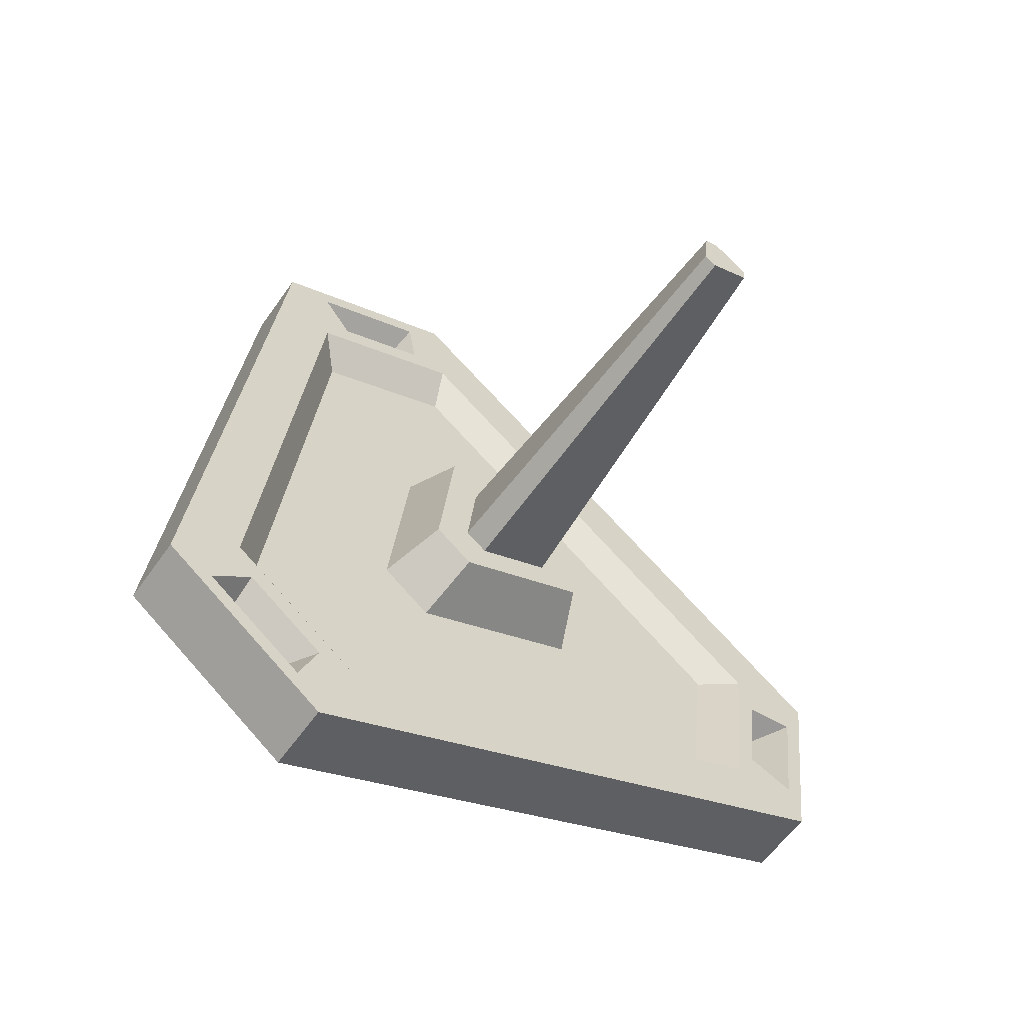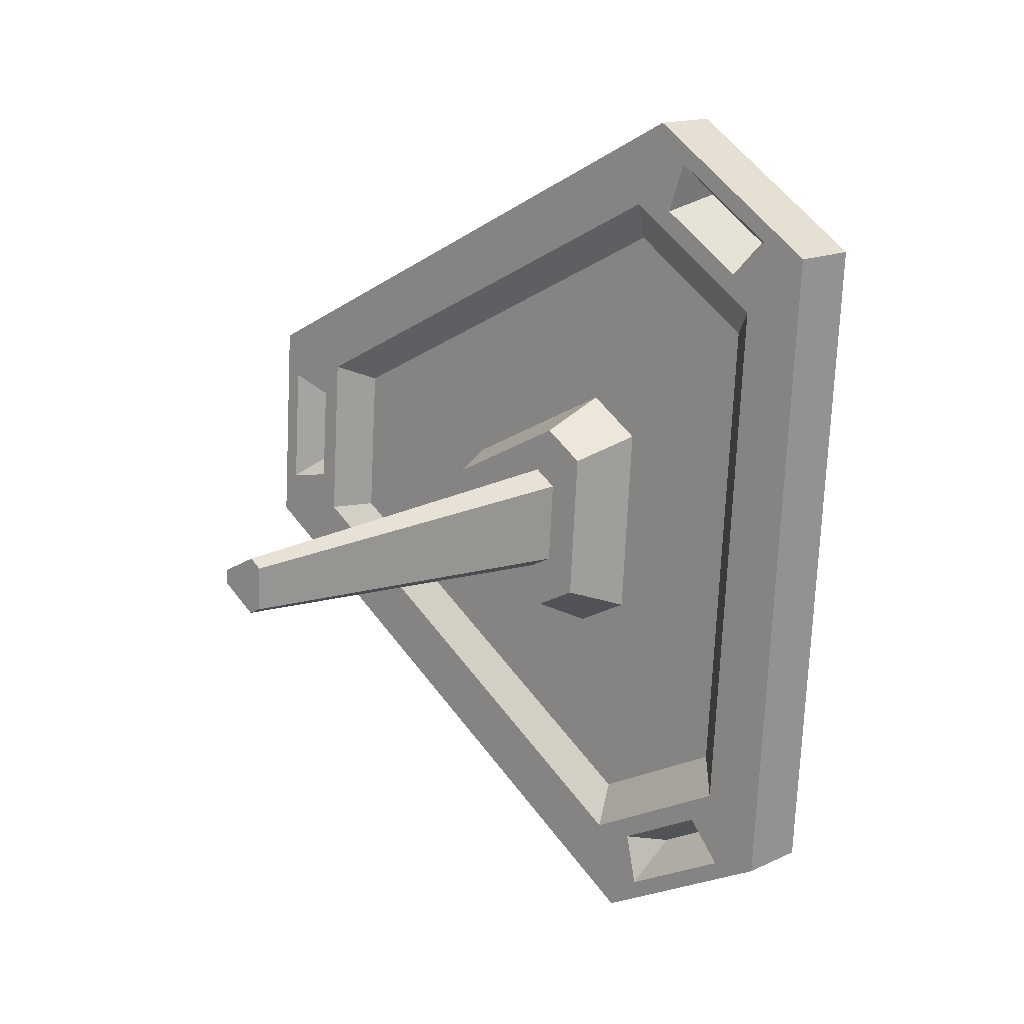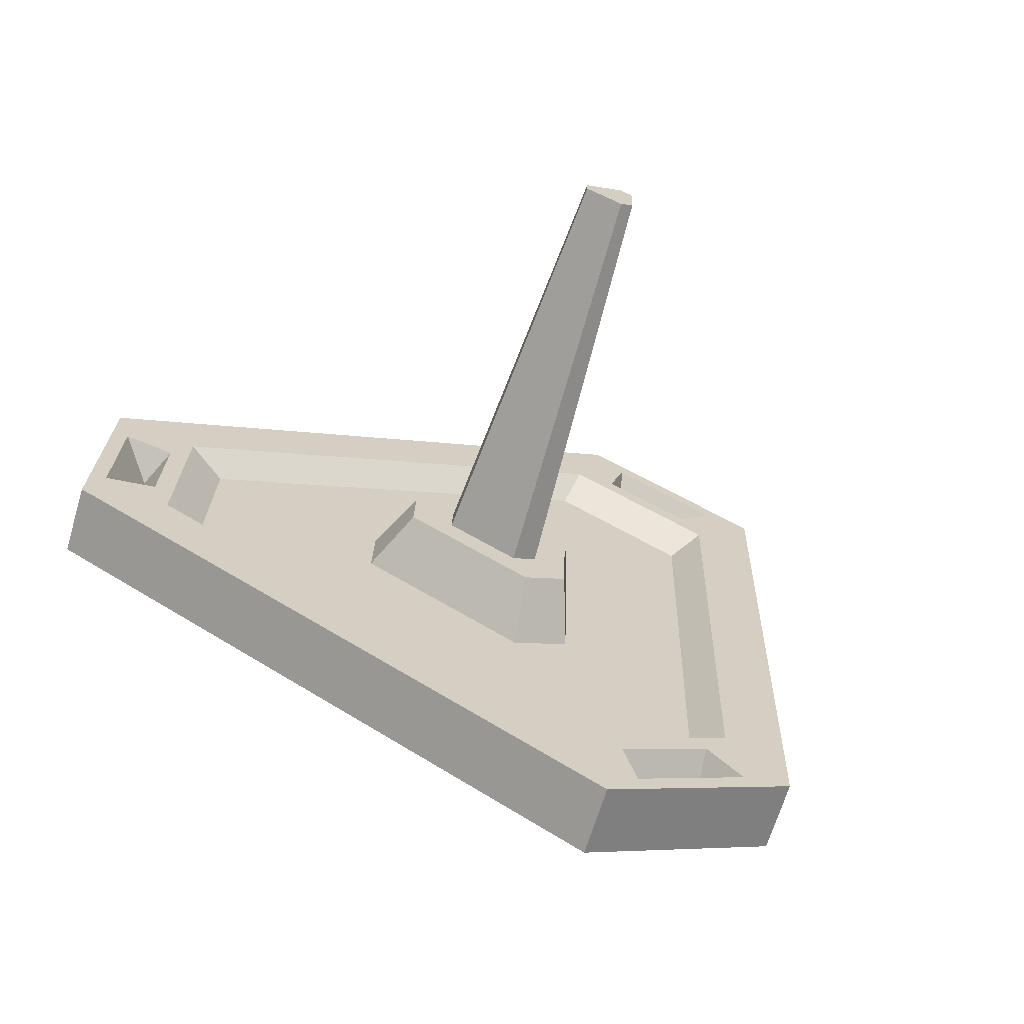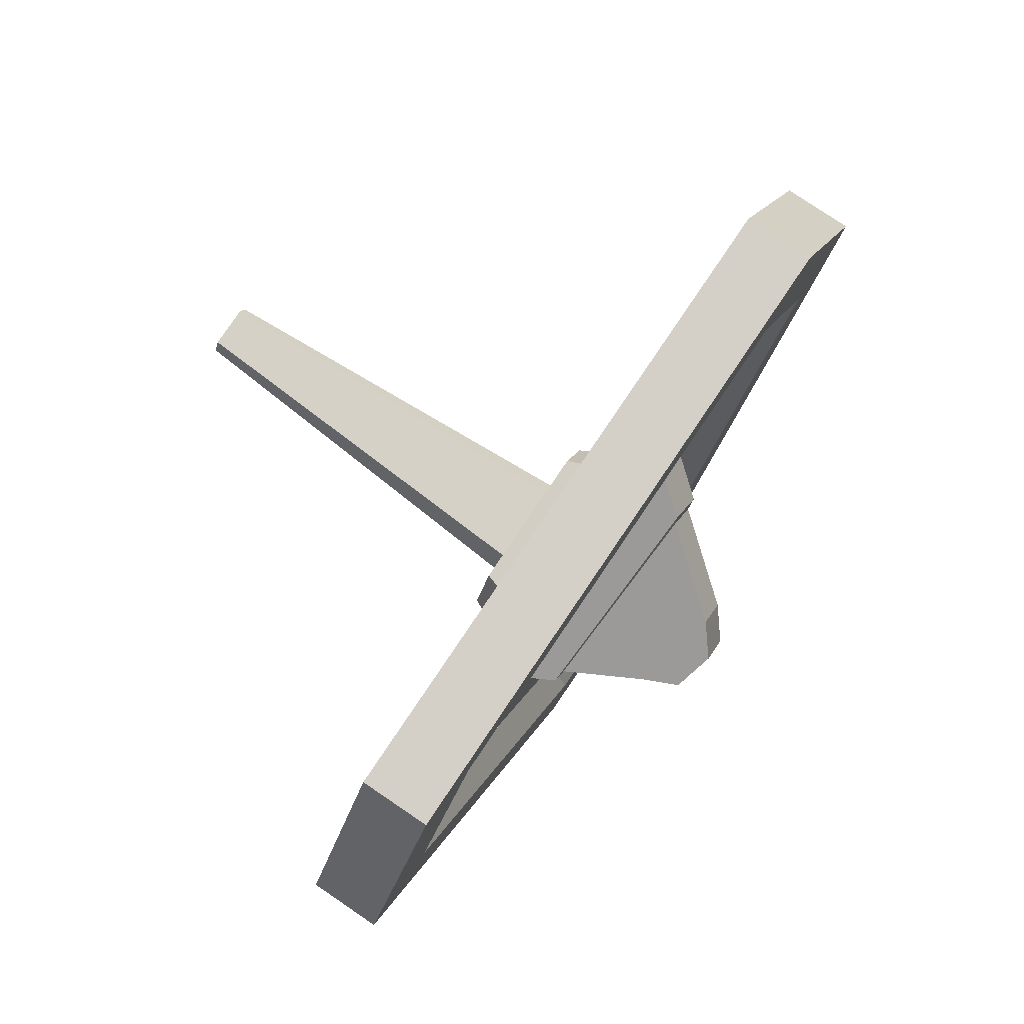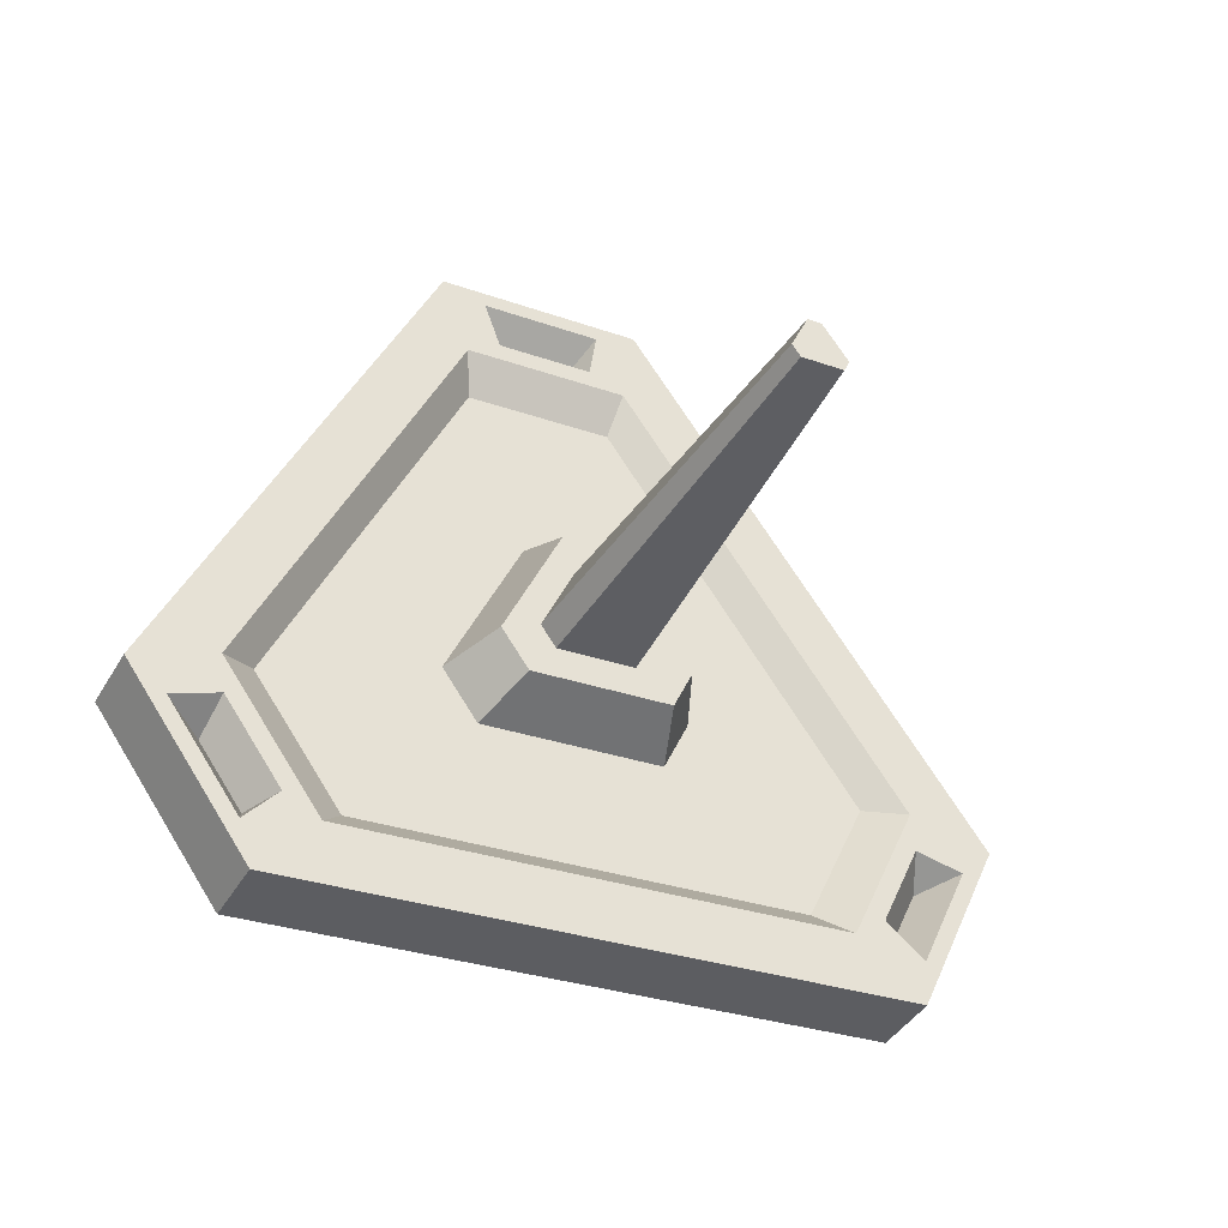
<metadata>
{"format":"obj","ext":"obj","renderer":"f3d","projection":"perspective","resolution":1024,"background":"white","views":[{"elev":-21.0,"azim":-41.1,"up":"+Y"},{"elev":58.2,"azim":53.2,"up":"+Y"},{"elev":47.9,"azim":35.3,"up":"+Z"},{"elev":15.4,"azim":107.0,"up":"+Y"},{"elev":37.0,"azim":111.0,"up":"+Z"}]}
</metadata>
<code>
g SM_Prop_Satellite_04
v 0.05064 -0.08451 0.0343
v -0.05064 -0.08451 0.0343
v 0.05064 0.03577 -0.08245
v -0.05064 0.03577 -0.08245
v 0.06657 0.3343 0.00523
v -0.06657 0.3343 0.00523
v 0.06657 -0.09795 0.2788
v -0.06657 -0.09795 0.2788
v 0.05064 -0.08887 -0.03465
v -0.05064 -0.08887 -0.03465
v -0.05064 -0.03302 -0.08886
v 0.05064 -0.03302 -0.08886
v 0.05064 -0.08451 0.1798
v 0.05064 0.2125 -0.02353
v -0.05064 0.2125 -0.02353
v -0.05064 -0.08451 0.1798
v -0.06657 0.2278 -0.0303
v 0.06657 0.2278 -0.0303
v 0.06657 -0.09795 0.191
v -0.06657 -0.09795 0.191
v -0.7365 -0.1112 0.209
v -0.1841 0.7172 -0.2693
v 0.7365 -0.1112 0.209
v 0.1841 0.7172 -0.2693
v -0.5523 -0.3873 0.3684
v 0.5523 -0.3873 0.3684
v -0.5523 -0.3276 0.4717
v -0.7365 -0.05149 0.3123
v 0.5523 -0.3276 0.4717
v 0.7365 -0.05149 0.3123
v 0.1841 0.7769 -0.166
v -0.1841 0.7769 -0.166
v -0.4425 -0.2361 0.4189
v -0.59 -0.01488 0.2912
v 0.4425 -0.2361 0.4189
v 0.59 -0.01488 0.2912
v 0.1475 0.6488 -0.09198
v -0.1475 0.6488 -0.09198
v -0.59 -0.07455 0.1878
v -0.1475 0.5891 -0.1953
v 0.1475 0.5891 -0.1953
v 0.59 -0.07455 0.1878
v 0.4425 -0.2958 0.3155
v -0.4425 -0.2958 0.3155
v -0.3932 -0.2159 0.359
v -0.5243 -0.01934 0.2455
v 0.3932 -0.2159 0.359
v 0.5243 -0.01934 0.2455
v 0.1311 0.5704 -0.09496
v -0.1311 0.5704 -0.09496
v -0.5243 -0.03725 0.2145
v -0.1311 0.5525 -0.126
v 0.1311 0.5525 -0.126
v 0.5243 -0.03725 0.2145
v 0.3932 -0.2338 0.328
v -0.3932 -0.2338 0.328
v -0.5661 -0.2574 0.4312
v -0.6731 -0.09689 0.3385
v -0.5022 -0.2042 0.4005
v -0.588 -0.0756 0.3262
v 0.6731 -0.09689 0.3385
v 0.5661 -0.2574 0.4312
v 0.588 -0.0756 0.3262
v 0.5022 -0.2042 0.4005
v -0.107 0.7521 -0.1516
v 0.107 0.7521 -0.1516
v -0.08575 0.6776 -0.1086
v 0.08575 0.6776 -0.1086
v -0.5462 -0.2256 0.3367
v -0.6065 -0.1353 0.2846
v -0.5022 -0.2042 0.4005
v -0.588 -0.0756 0.3262
v 0.6085 -0.1323 0.2828
v 0.5442 -0.2287 0.3385
v 0.588 -0.0756 0.3262
v 0.5022 -0.2042 0.4005
v -0.06612 0.6839 -0.1884
v 0.06612 0.6839 -0.1884
v -0.08575 0.6776 -0.1086
v 0.08575 0.6776 -0.1086
v -0.1614 -0.02351 0.2479
v -0.2152 0.05719 0.2013
v 0.1614 -0.02351 0.2479
v 0.2152 0.05719 0.2013
v 0.05381 0.2993 0.06156
v -0.05381 0.2993 0.06156
v -0.1246 0.0604 0.3219
v -0.1661 0.1227 0.286
v 0.1246 0.0604 0.3219
v 0.1661 0.1227 0.286
v 0.04153 0.3095 0.1781
v -0.04153 0.3095 0.1781
v -0.06904 0.1017 0.2981
v -0.09205 0.1362 0.2782
v 0.06904 0.1017 0.2981
v 0.09205 0.1362 0.2782
v 0.02301 0.2398 0.2184
v -0.02301 0.2398 0.2184
v -0.03517 0.4697 0.8572
v -0.0469 0.4872 0.8471
v 0.03518 0.4697 0.8572
v 0.0469 0.4872 0.8471
v 0.01173 0.54 0.8166
v -0.01173 0.54 0.8166
v 1.907e-07 0.499 0.8403
v -0.05064 0.2125 -0.02353
v -0.06657 0.2278 -0.0303
v -0.06657 -0.09795 0.191
v -0.05064 -0.08451 0.1798
v 0.06657 0.2278 -0.0303
v 0.05064 0.2125 -0.02353
v 0.05064 -0.08451 0.1798
v 0.06657 -0.09795 0.191
v 0.05064 -0.08887 -0.03465
v -0.05064 -0.08887 -0.03465
v -0.05064 -0.08451 0.0343
v -0.05064 -0.08887 -0.03465
v -0.05064 -0.03302 -0.08886
v -0.05064 0.03577 -0.08245
v -0.05064 -0.03302 -0.08886
v 0.05064 -0.03302 -0.08886
v 0.05064 0.03577 -0.08245
v 0.05064 -0.03302 -0.08886
v 0.05064 -0.08887 -0.03465
v 0.05064 -0.08451 0.0343
v 0.05064 0.2125 -0.02353
v 0.05064 -0.08451 0.1798
v 0.05064 0.03577 -0.08245
v 0.05064 0.2125 -0.02353
v -0.05064 0.2125 -0.02353
v -0.05064 0.03577 -0.08245
v -0.05064 0.2125 -0.02353
v -0.05064 -0.08451 0.1798
v 0.05064 -0.08451 0.1798
v 0.05064 -0.08451 0.0343
v -0.05064 -0.08451 0.0343
v -0.05064 -0.08451 0.1798
v 0.06657 0.2278 -0.0303
v 0.06657 0.3343 0.00523
v -0.06657 0.3343 0.00523
v -0.06657 0.2278 -0.0303
v 0.06657 -0.09795 0.2788
v 0.06657 0.3343 0.00523
v 0.06657 0.2278 -0.0303
v 0.06657 -0.09795 0.191
v 0.06657 -0.09795 0.2788
v 0.06657 -0.09795 0.191
v -0.06657 -0.09795 0.191
v -0.06657 -0.09795 0.2788
v -0.06657 0.2278 -0.0303
v -0.06657 0.3343 0.00523
v -0.06657 -0.09795 0.2788
v -0.06657 -0.09795 0.191
v -0.5523 -0.3873 0.3684
v -0.5523 -0.3276 0.4717
v 0.5523 -0.3873 0.3684
v 0.5523 -0.3276 0.4717
v 0.7365 -0.1112 0.209
v 0.7365 -0.05149 0.3123
v 0.1841 0.7172 -0.2693
v 0.1841 0.7769 -0.166
v -0.1841 0.7172 -0.2693
v -0.1841 0.7769 -0.166
v -0.7365 -0.05149 0.3123
v -0.7365 -0.1112 0.209
v -0.5523 -0.3276 0.4717
v 0.5523 -0.3276 0.4717
v 0.7365 -0.05149 0.3123
v 0.1841 0.7769 -0.166
v -0.1841 0.7769 -0.166
v -0.7365 -0.05149 0.3123
v -0.7365 -0.1112 0.209
v -0.1841 0.7172 -0.2693
v 0.1841 0.7172 -0.2693
v 0.7365 -0.1112 0.209
v 0.5523 -0.3873 0.3684
v -0.5523 -0.3873 0.3684
v -0.59 -0.01488 0.2912
v -0.4425 -0.2361 0.4189
v -0.4425 -0.2361 0.4189
v -0.3932 -0.2159 0.359
v 0.4425 -0.2361 0.4189
v 0.4425 -0.2361 0.4189
v 0.3932 -0.2159 0.359
v 0.59 -0.01488 0.2912
v 0.59 -0.01488 0.2912
v 0.5243 -0.01934 0.2455
v 0.1475 0.6488 -0.09198
v 0.1475 0.6488 -0.09198
v 0.1311 0.5704 -0.09496
v -0.1475 0.6488 -0.09198
v -0.1475 0.6488 -0.09198
v -0.1311 0.5704 -0.09496
v -0.5243 -0.01934 0.2455
v -0.59 -0.01488 0.2912
v -0.59 -0.07455 0.1878
v -0.5243 -0.03725 0.2145
v -0.1311 0.5525 -0.126
v -0.1475 0.5891 -0.1953
v -0.1475 0.5891 -0.1953
v -0.1311 0.5525 -0.126
v 0.1311 0.5525 -0.126
v 0.1475 0.5891 -0.1953
v 0.1475 0.5891 -0.1953
v 0.1311 0.5525 -0.126
v 0.5243 -0.03725 0.2145
v 0.59 -0.07455 0.1878
v 0.59 -0.07455 0.1878
v 0.5243 -0.03725 0.2145
v 0.3932 -0.2338 0.328
v 0.4425 -0.2958 0.3155
v 0.4425 -0.2958 0.3155
v 0.3932 -0.2338 0.328
v -0.3932 -0.2338 0.328
v -0.4425 -0.2958 0.3155
v -0.4425 -0.2958 0.3155
v -0.3932 -0.2338 0.328
v -0.5243 -0.03725 0.2145
v -0.59 -0.07455 0.1878
v -0.6731 -0.09689 0.3385
v -0.6065 -0.1353 0.2846
v -0.5462 -0.2256 0.3367
v -0.5661 -0.2574 0.4312
v -0.5661 -0.2574 0.4312
v -0.5462 -0.2256 0.3367
v -0.5022 -0.2042 0.4005
v -0.5022 -0.2042 0.4005
v -0.5022 -0.2042 0.4005
v -0.5022 -0.2042 0.4005
v -0.588 -0.0756 0.3262
v -0.588 -0.0756 0.3262
v -0.588 -0.0756 0.3262
v -0.588 -0.0756 0.3262
v -0.6065 -0.1353 0.2846
v -0.6731 -0.09689 0.3385
v 0.5661 -0.2574 0.4312
v 0.5442 -0.2287 0.3385
v 0.6085 -0.1323 0.2828
v 0.6731 -0.09689 0.3385
v 0.6731 -0.09689 0.3385
v 0.6085 -0.1323 0.2828
v 0.588 -0.0756 0.3262
v 0.588 -0.0756 0.3262
v 0.588 -0.0756 0.3262
v 0.588 -0.0756 0.3262
v 0.5022 -0.2042 0.4005
v 0.5022 -0.2042 0.4005
v 0.5022 -0.2042 0.4005
v 0.5022 -0.2042 0.4005
v 0.5442 -0.2287 0.3385
v 0.5661 -0.2574 0.4312
v 0.107 0.7521 -0.1516
v 0.06612 0.6839 -0.1884
v -0.06612 0.6839 -0.1884
v -0.107 0.7521 -0.1516
v -0.107 0.7521 -0.1516
v -0.06612 0.6839 -0.1884
v -0.08575 0.6776 -0.1086
v -0.08575 0.6776 -0.1086
v -0.08575 0.6776 -0.1086
v -0.08575 0.6776 -0.1086
v 0.08575 0.6776 -0.1086
v 0.08575 0.6776 -0.1086
v 0.08575 0.6776 -0.1086
v 0.08575 0.6776 -0.1086
v 0.06612 0.6839 -0.1884
v 0.107 0.7521 -0.1516
v -0.5243 -0.01934 0.2455
v -0.3932 -0.2159 0.359
v 0.3932 -0.2159 0.359
v 0.5243 -0.01934 0.2455
v 0.1311 0.5704 -0.09496
v -0.1311 0.5704 -0.09496
v -0.2152 0.05719 0.2013
v -0.1614 -0.02351 0.2479
v -0.1614 -0.02351 0.2479
v -0.1246 0.0604 0.3219
v 0.1614 -0.02351 0.2479
v 0.1614 -0.02351 0.2479
v 0.1246 0.0604 0.3219
v 0.2152 0.05719 0.2013
v 0.2152 0.05719 0.2013
v 0.1661 0.1227 0.286
v 0.05381 0.2993 0.06156
v 0.05381 0.2993 0.06156
v 0.04153 0.3095 0.1781
v -0.05381 0.2993 0.06156
v -0.05381 0.2993 0.06156
v -0.04153 0.3095 0.1781
v -0.1661 0.1227 0.286
v -0.2152 0.05719 0.2013
v -0.1661 0.1227 0.286
v -0.1246 0.0604 0.3219
v 0.1246 0.0604 0.3219
v 0.1661 0.1227 0.286
v 0.04153 0.3095 0.1781
v -0.04153 0.3095 0.1781
v -0.09205 0.1362 0.2782
v -0.06904 0.1017 0.2981
v -0.06904 0.1017 0.2981
v -0.03517 0.4697 0.8572
v 0.06904 0.1017 0.2981
v 0.06904 0.1017 0.2981
v 0.03518 0.4697 0.8572
v 0.09205 0.1362 0.2782
v 0.09205 0.1362 0.2782
v 0.0469 0.4872 0.8471
v 0.02301 0.2398 0.2184
v 0.02301 0.2398 0.2184
v 0.01173 0.54 0.8166
v -0.02301 0.2398 0.2184
v -0.02301 0.2398 0.2184
v -0.01173 0.54 0.8166
v -0.0469 0.4872 0.8471
v -0.09205 0.1362 0.2782
v -0.0469 0.4872 0.8471
v -0.03517 0.4697 0.8572
v 0.03518 0.4697 0.8572
v 0.0469 0.4872 0.8471
v 0.01173 0.54 0.8166
v -0.01173 0.54 0.8166
g SM_Prop_Satellite_04_0
f 11 12 9
f 10 11 9
f 17 18 14
f 15 17 14
f 8 7 5
f 6 8 5
f 16 13 19
f 20 16 19
f 108 107 106
f 109 108 106
f 112 111 110
f 113 112 110
f 115 114 1
f 2 115 1
f 118 117 116
f 4 118 116
f 132 4 116
f 133 132 116
f 121 120 119
f 3 121 119
f 124 123 122
f 125 124 122
f 125 122 126
f 127 125 126
f 130 129 128
f 131 130 128
f 136 135 134
f 137 136 134
f 140 139 138
f 141 140 138
f 144 143 142
f 145 144 142
f 148 147 146
f 149 148 146
f 152 151 150
f 153 152 150
f 53 54 55
f 55 56 53
f 56 52 53
f 56 51 52
f 27 28 21
f 25 27 21
f 29 155 154
f 26 29 154
f 30 157 156
f 23 30 156
f 31 159 158
f 24 31 158
f 32 161 160
f 22 32 160
f 164 163 162
f 165 164 162
f 71 72 70
f 69 71 70
f 75 76 74
f 73 75 74
f 79 80 78
f 77 79 78
f 45 46 178
f 179 45 178
f 47 181 180
f 182 47 180
f 48 184 183
f 185 48 183
f 49 187 186
f 188 49 186
f 50 190 189
f 191 50 189
f 194 193 192
f 195 194 192
f 198 197 196
f 199 198 196
f 202 201 200
f 203 202 200
f 206 205 204
f 207 206 204
f 210 209 208
f 211 210 208
f 214 213 212
f 215 214 212
f 218 217 216
f 219 218 216
f 222 221 220
f 223 222 220
f 226 225 224
f 227 226 224
f 230 229 228
f 231 230 228
f 234 233 232
f 235 234 232
f 238 237 236
f 239 238 236
f 242 241 240
f 243 242 240
f 246 245 244
f 247 246 244
f 250 249 248
f 251 250 248
f 254 253 252
f 255 254 252
f 258 257 256
f 259 258 256
f 262 261 260
f 263 262 260
f 266 265 264
f 267 266 264
f 87 88 274
f 275 87 274
f 89 277 276
f 278 89 276
f 90 280 279
f 281 90 279
f 91 283 282
f 284 91 282
f 92 286 285
f 287 92 285
f 290 289 288
f 291 290 288
f 99 100 298
f 299 99 298
f 101 301 300
f 302 101 300
f 102 304 303
f 305 102 303
f 103 307 306
f 308 103 306
f 104 310 309
f 311 104 309
f 314 313 312
f 315 314 312
f 317 105 316
f 316 105 321
f 318 105 317
f 321 105 320
f 319 105 318
f 320 105 319
f 40 39 172
f 173 40 172
f 172 39 177
f 41 40 173
f 39 44 177
f 174 41 173
f 177 44 176
f 42 41 174
f 44 43 176
f 175 42 174
f 176 43 175
f 43 42 175
f 57 58 171
f 166 57 171
f 59 57 166
f 171 58 34
f 58 60 34
f 171 34 170
f 60 59 33
f 34 60 33
f 33 59 166
f 35 33 166
f 34 38 170
f 167 35 166
f 38 67 170
f 67 65 170
f 68 67 38
f 170 65 169
f 37 68 38
f 65 66 169
f 66 68 37
f 169 66 37
f 169 37 168
f 37 36 168
f 35 64 36
f 64 63 36
f 36 63 168
f 62 64 35
f 167 62 35
f 63 61 168
f 61 62 167
f 168 61 167
f 81 82 268
f 269 81 268
f 268 82 273
f 83 81 269
f 82 86 273
f 270 83 269
f 273 86 272
f 84 83 270
f 86 85 272
f 271 84 270
f 272 85 271
f 85 84 271
f 93 94 292
f 293 93 292
f 292 94 297
f 95 93 293
f 94 98 297
f 294 95 293
f 297 98 296
f 96 95 294
f 98 97 296
f 295 96 294
f 296 97 295
f 97 96 295

</code>
